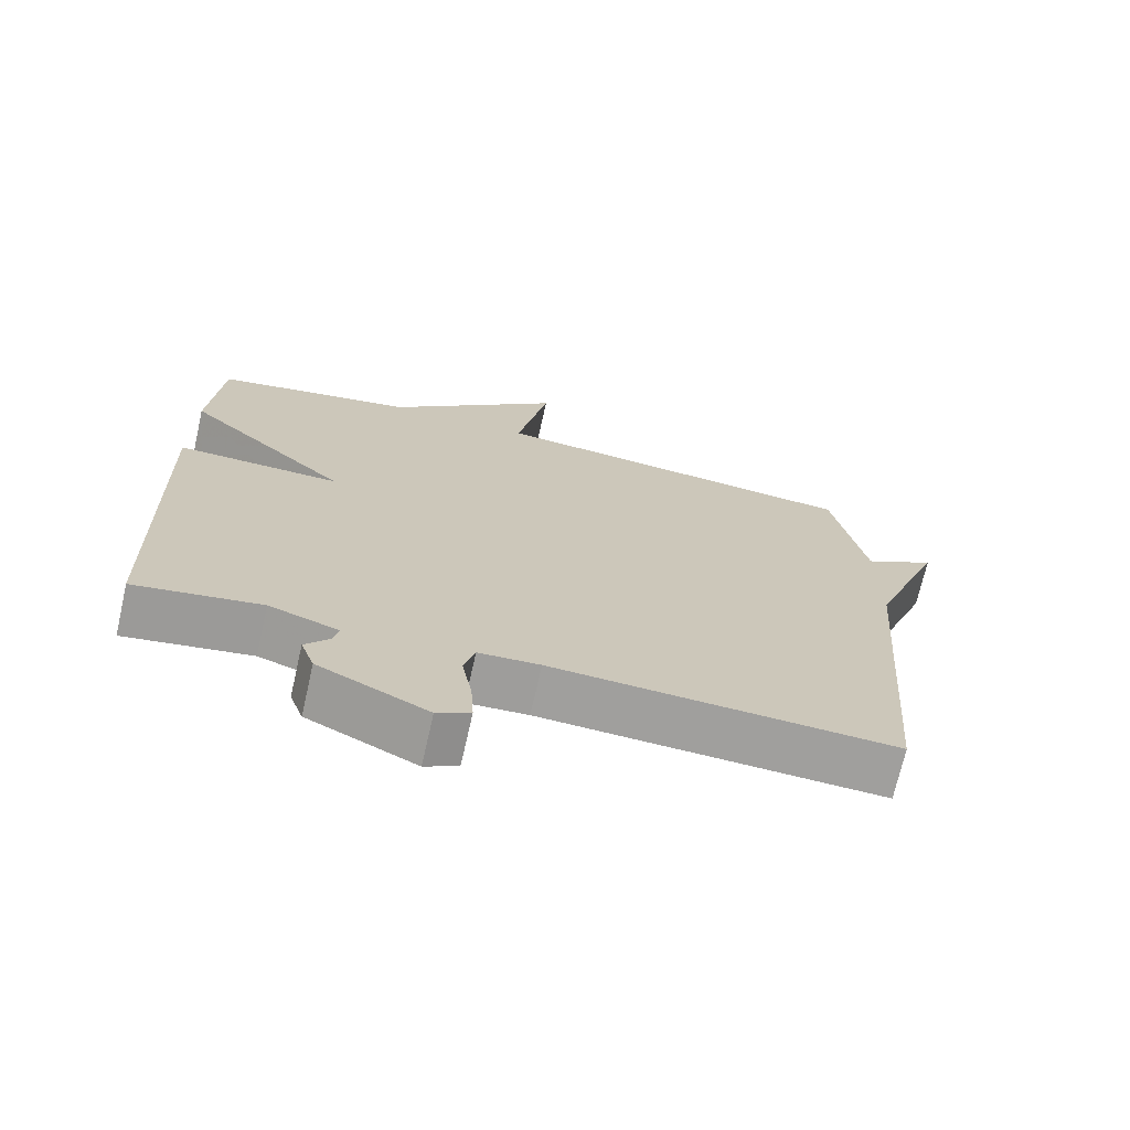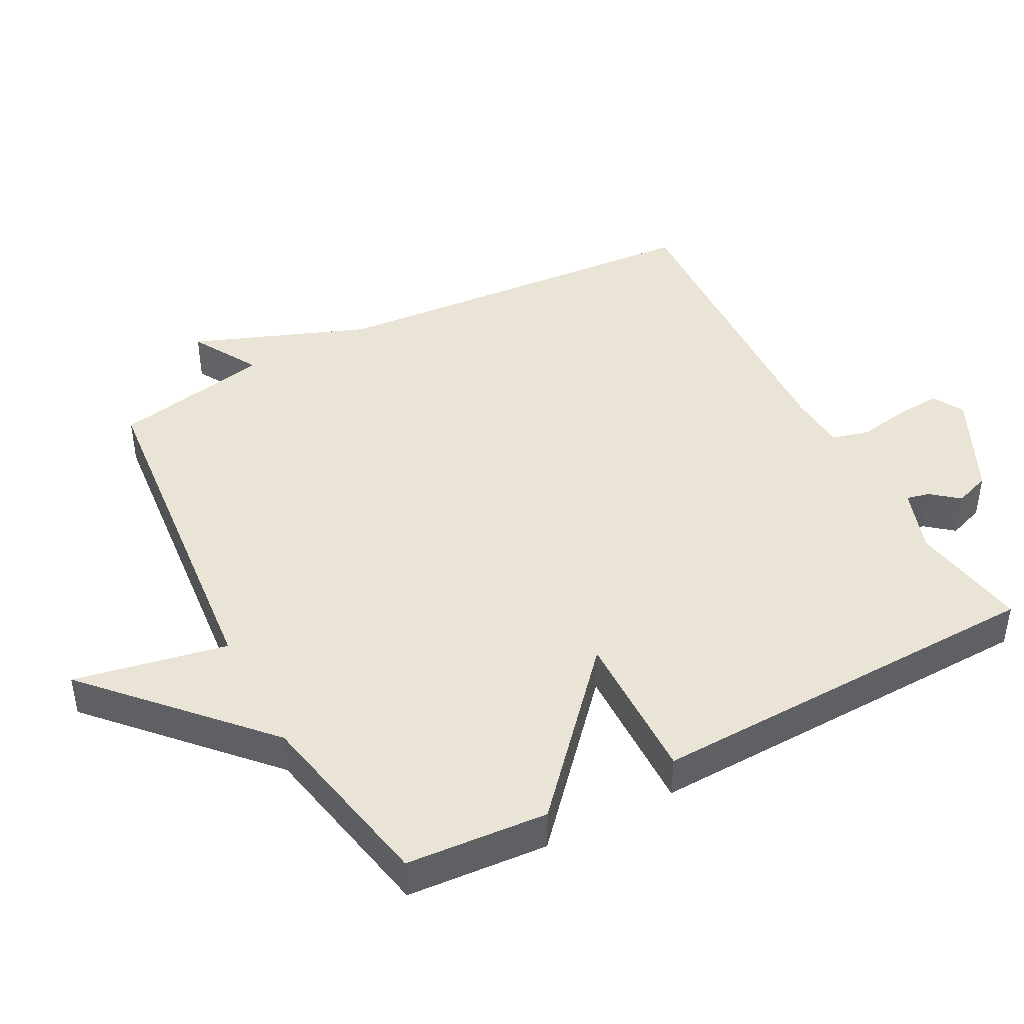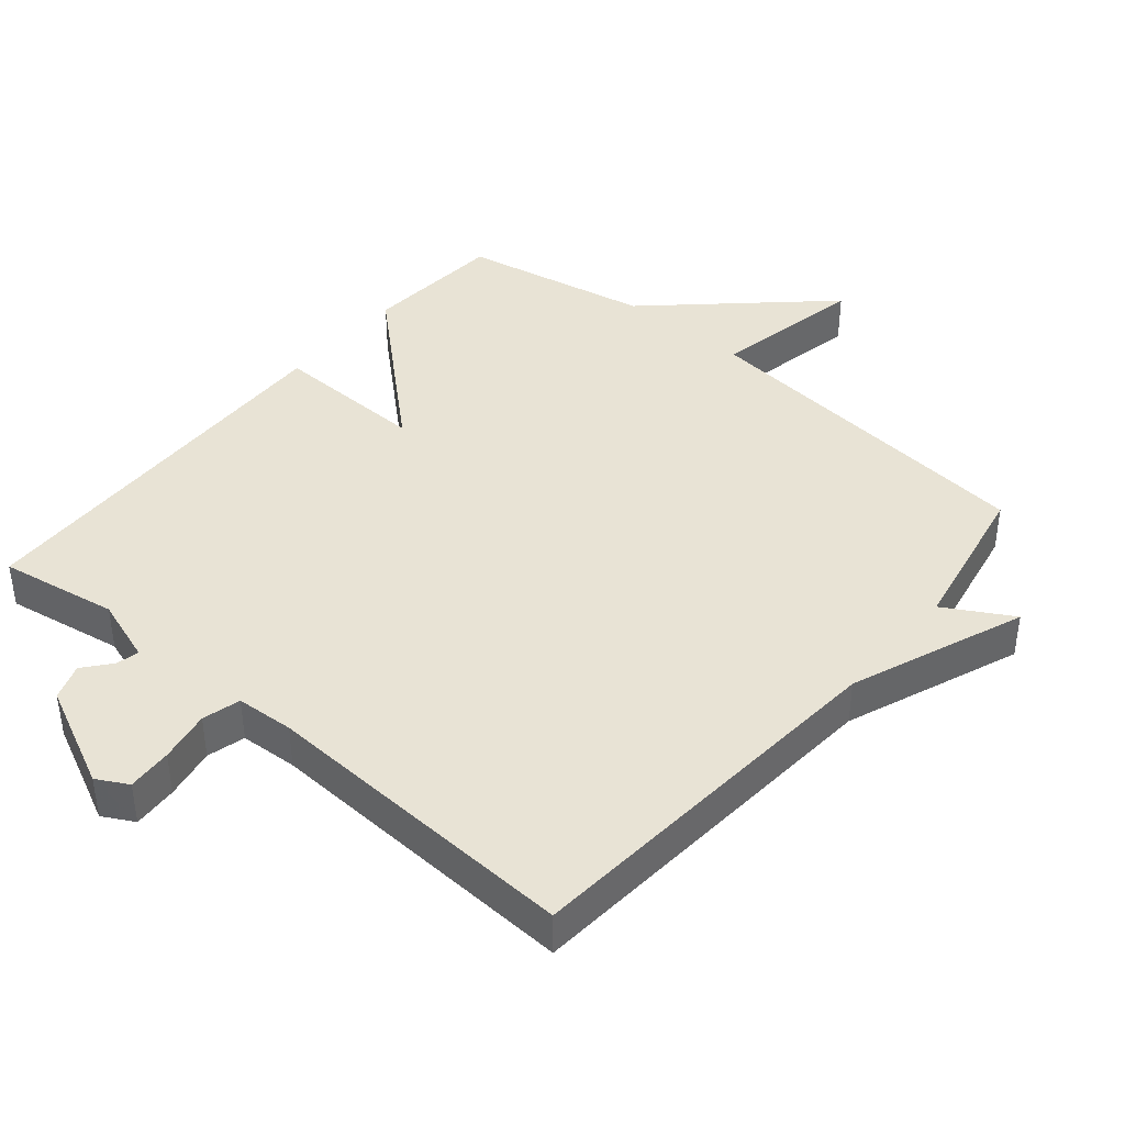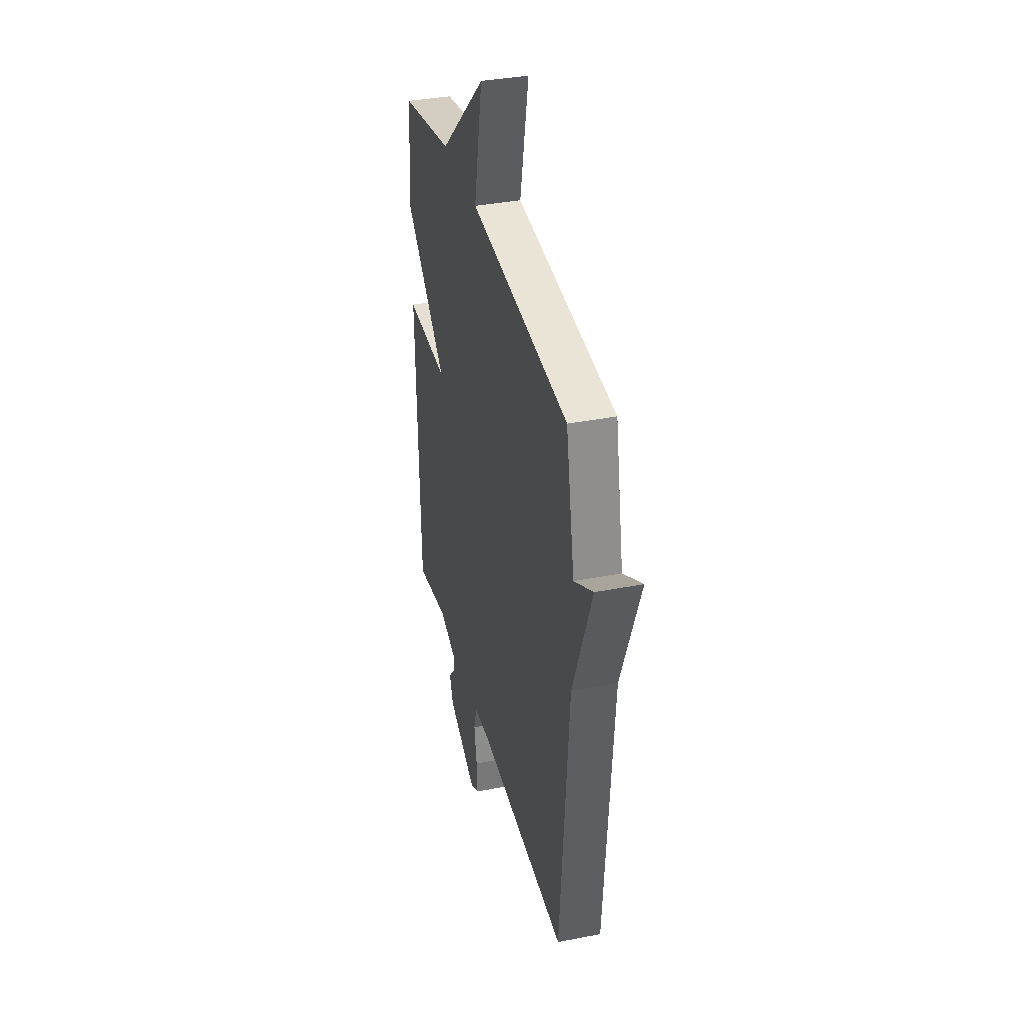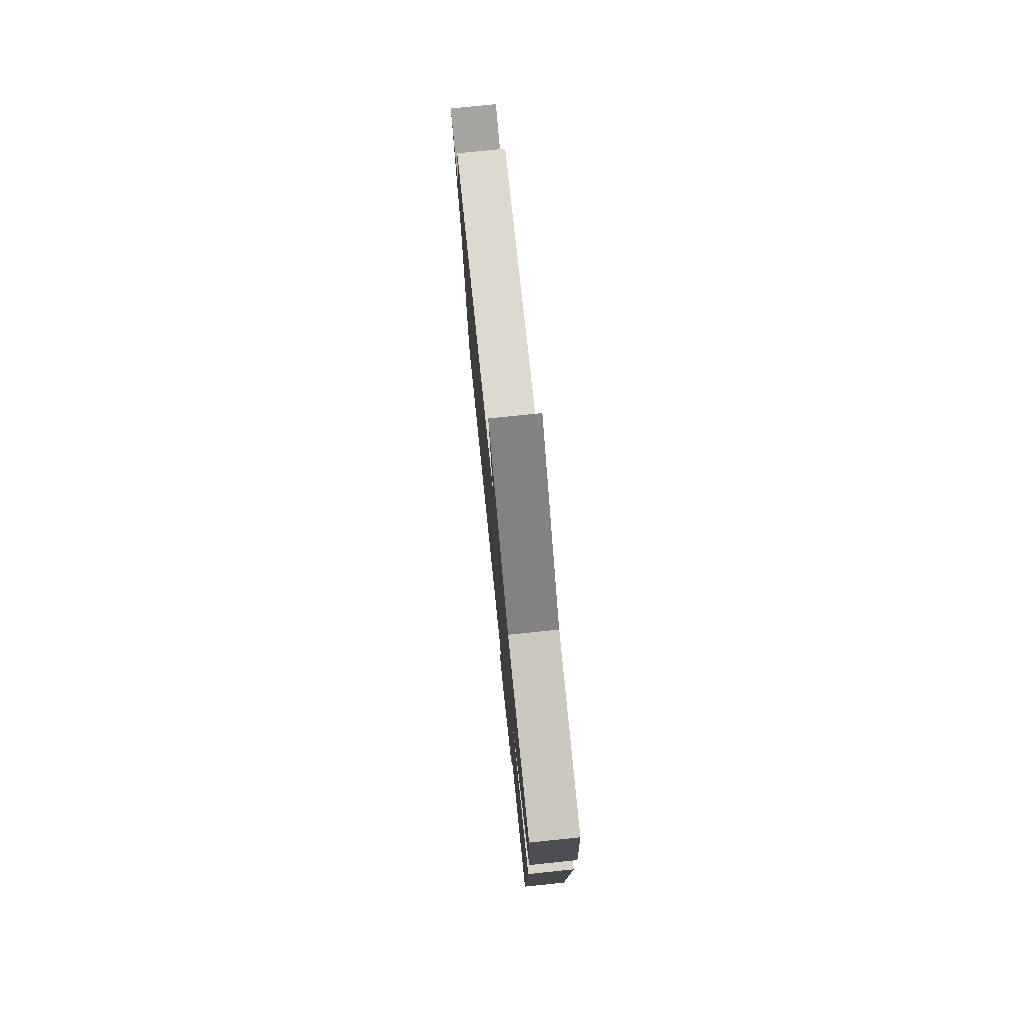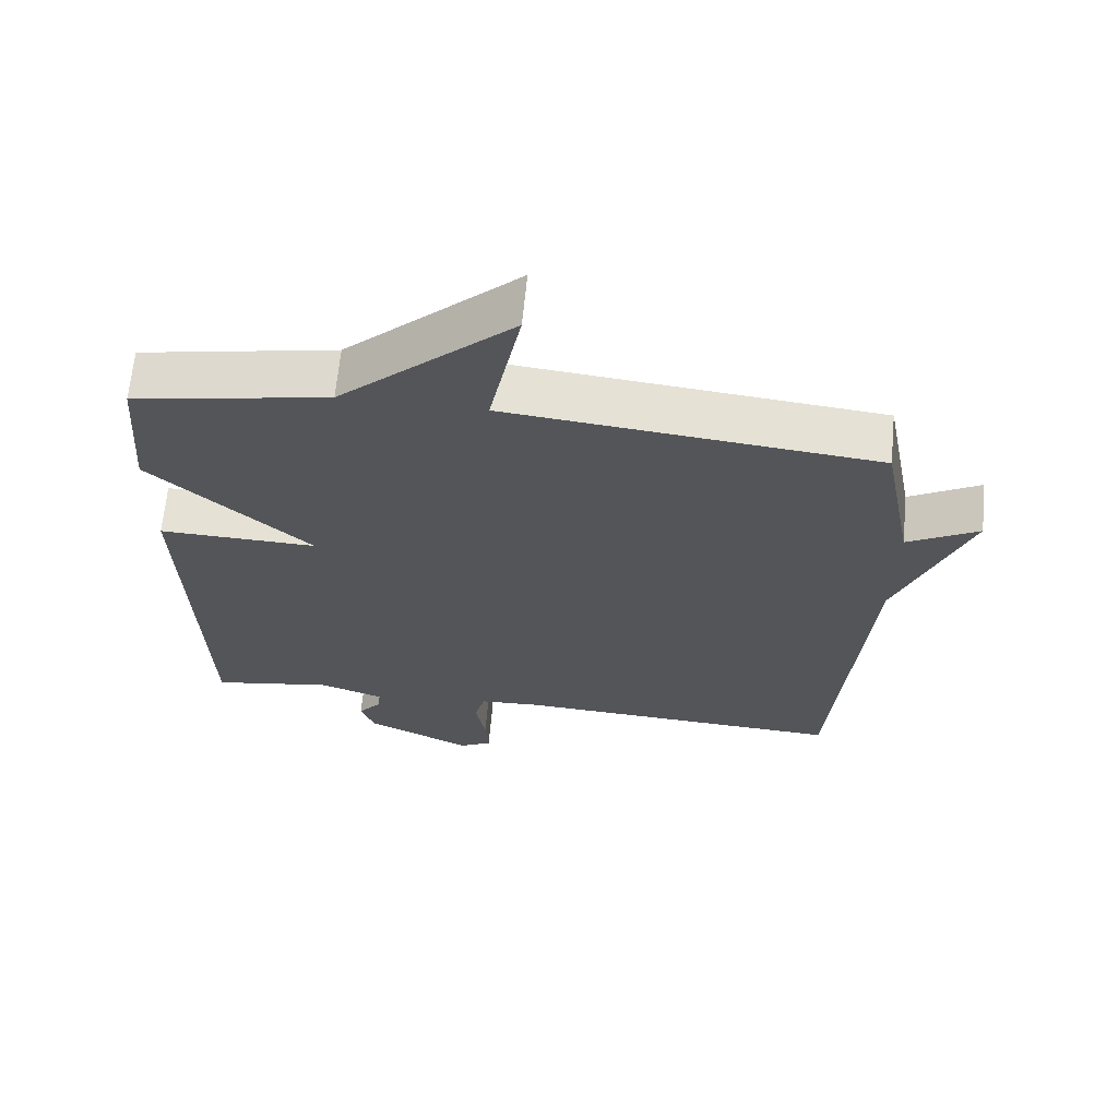
<metadata>
{"format":"obj","ext":"obj","renderer":"f3d","projection":"perspective","resolution":1024,"background":"white","views":[{"elev":-71.1,"azim":167.2,"up":"+Z"},{"elev":43.7,"azim":61.9,"up":"+Y"},{"elev":41.2,"azim":-140.0,"up":"+Y"},{"elev":36.3,"azim":-104.3,"up":"+Z"},{"elev":77.2,"azim":84.1,"up":"+Z"},{"elev":65.4,"azim":-174.6,"up":"+Z"}]}
</metadata>
<code>
v 0.5 0.07 -0.5
v 0.326 0.07 -0.471
v 0.23 0.07 -0.504
v 0.238 0.07 -0.538
v 0.271 0.07 -0.578
v 0.252 0.07 -0.631
v 0.101 0.07 -0.704
v 0.055 0.07 -0.679
v 0.059 0.07 -0.613
v 0.073 0.07 -0.537
v 0.058 0.07 -0.481
v -0.027 0.07 -0.476
v -0.5 0.07 -0.5
v -0.545 0.07 0.067
v -0.645 0.07 0.324
v -0.545 0.07 0.267
v -0.5 0.07 0.5
v 0.022 0.07 0.553
v -0.023 0.07 0.778
v 0.222 0.07 0.553
v 0.5 0.07 0.5
v 0.516 0.07 0.292
v 0.29 0.07 0.086
v 0.516 0.07 0.092
v 0.5 0 -0.5
v 0.326 0 -0.471
v 0.23 0 -0.504
v 0.238 0 -0.538
v 0.271 0 -0.578
v 0.252 0 -0.631
v 0.101 0 -0.704
v 0.055 0 -0.679
v 0.059 0 -0.613
v 0.073 0 -0.537
v 0.058 0 -0.481
v -0.027 0 -0.476
v -0.5 0 -0.5
v -0.545 0 0.067
v -0.645 0 0.324
v -0.545 0 0.267
v -0.5 0 0.5
v 0.022 0 0.553
v -0.023 0 0.778
v 0.222 0 0.553
v 0.5 0 0.5
v 0.516 0 0.292
v 0.29 0 0.086
v 0.516 0 0.092
f 23 24 1 2
f 20 21 22 23
f 20 23 2
f 19 20 2
f 18 19 2
f 18 2 3
f 17 18 3
f 16 17 3
f 16 3 4
f 15 16 4
f 14 15 4
f 12 13 14
f 11 12 14
f 4 5 6
f 14 4 6
f 11 14 6
f 10 11 6
f 8 9 10
f 7 8 10
f 6 7 10
f 26 25 48 47
f 47 46 45 44
f 26 47 44
f 26 44 43
f 26 43 42
f 27 26 42
f 27 42 41
f 27 41 40
f 28 27 40
f 28 40 39
f 28 39 38
f 38 37 36
f 38 36 35
f 30 29 28
f 30 28 38
f 30 38 35
f 30 35 34
f 34 33 32
f 34 32 31
f 34 31 30
f 1 25 26 2
f 2 26 27 3
f 3 27 28 4
f 4 28 29 5
f 5 29 30 6
f 6 30 31 7
f 7 31 32 8
f 8 32 33 9
f 9 33 34 10
f 10 34 35 11
f 11 35 36 12
f 12 36 37 13
f 13 37 38 14
f 14 38 39 15
f 15 39 40 16
f 16 40 41 17
f 17 41 42 18
f 18 42 43 19
f 19 43 44 20
f 20 44 45 21
f 21 45 46 22
f 22 46 47 23
f 23 47 48 24
f 24 48 25 1

</code>
